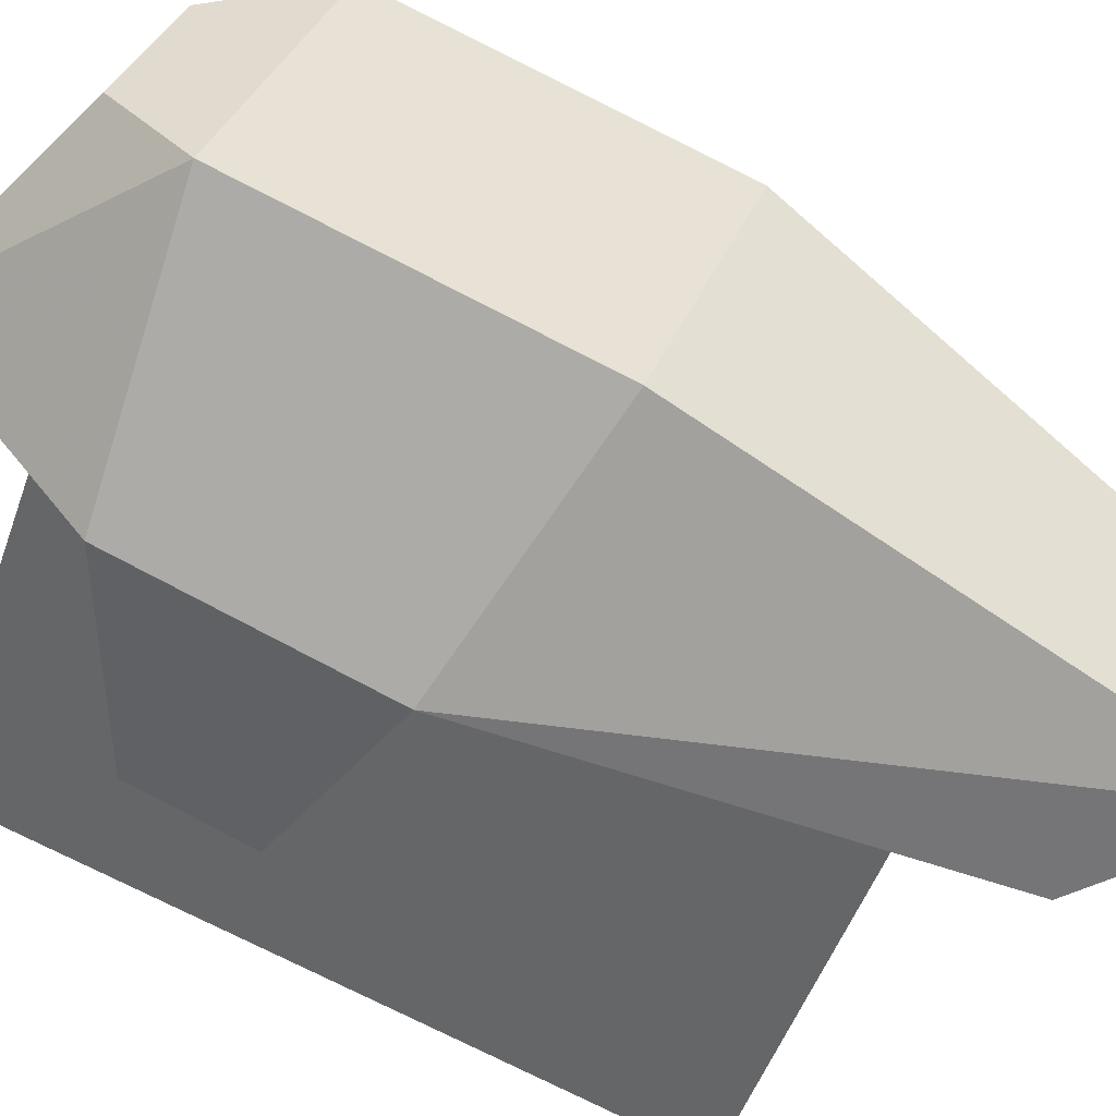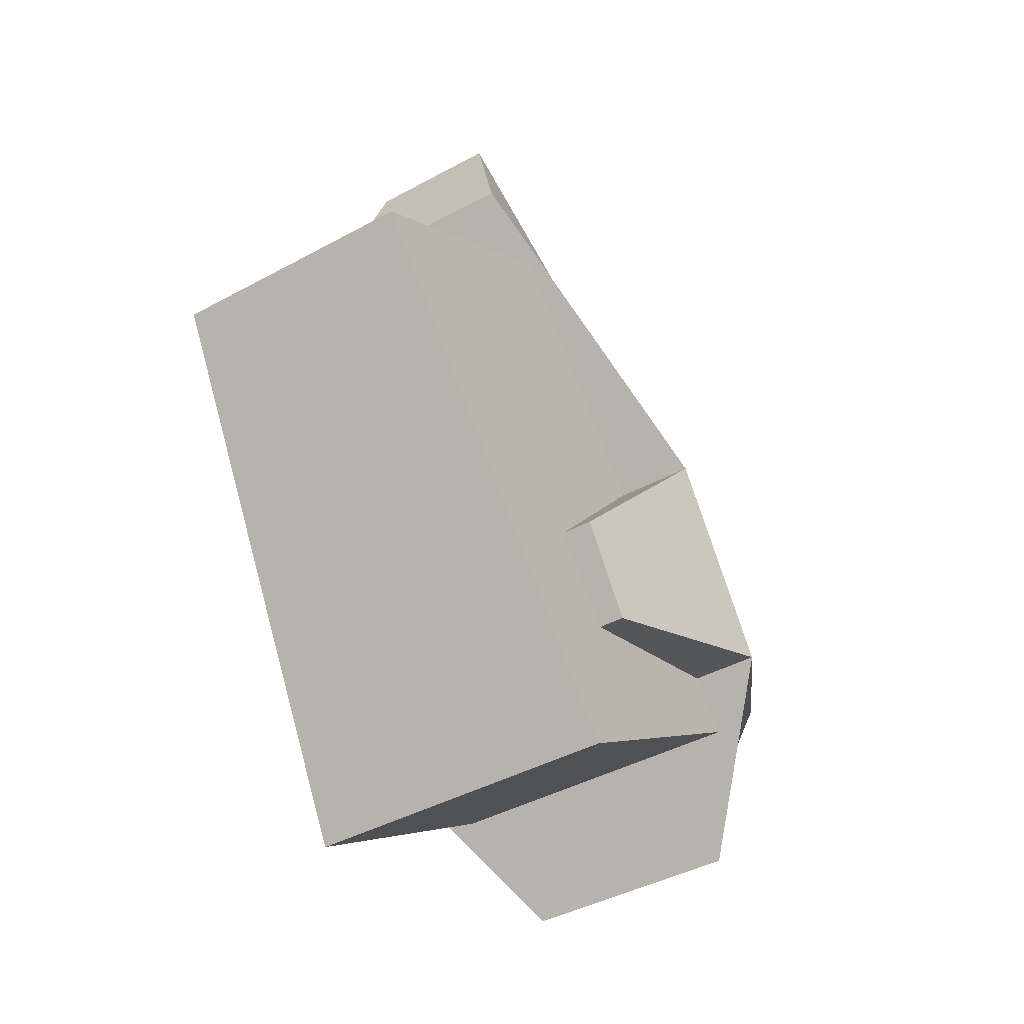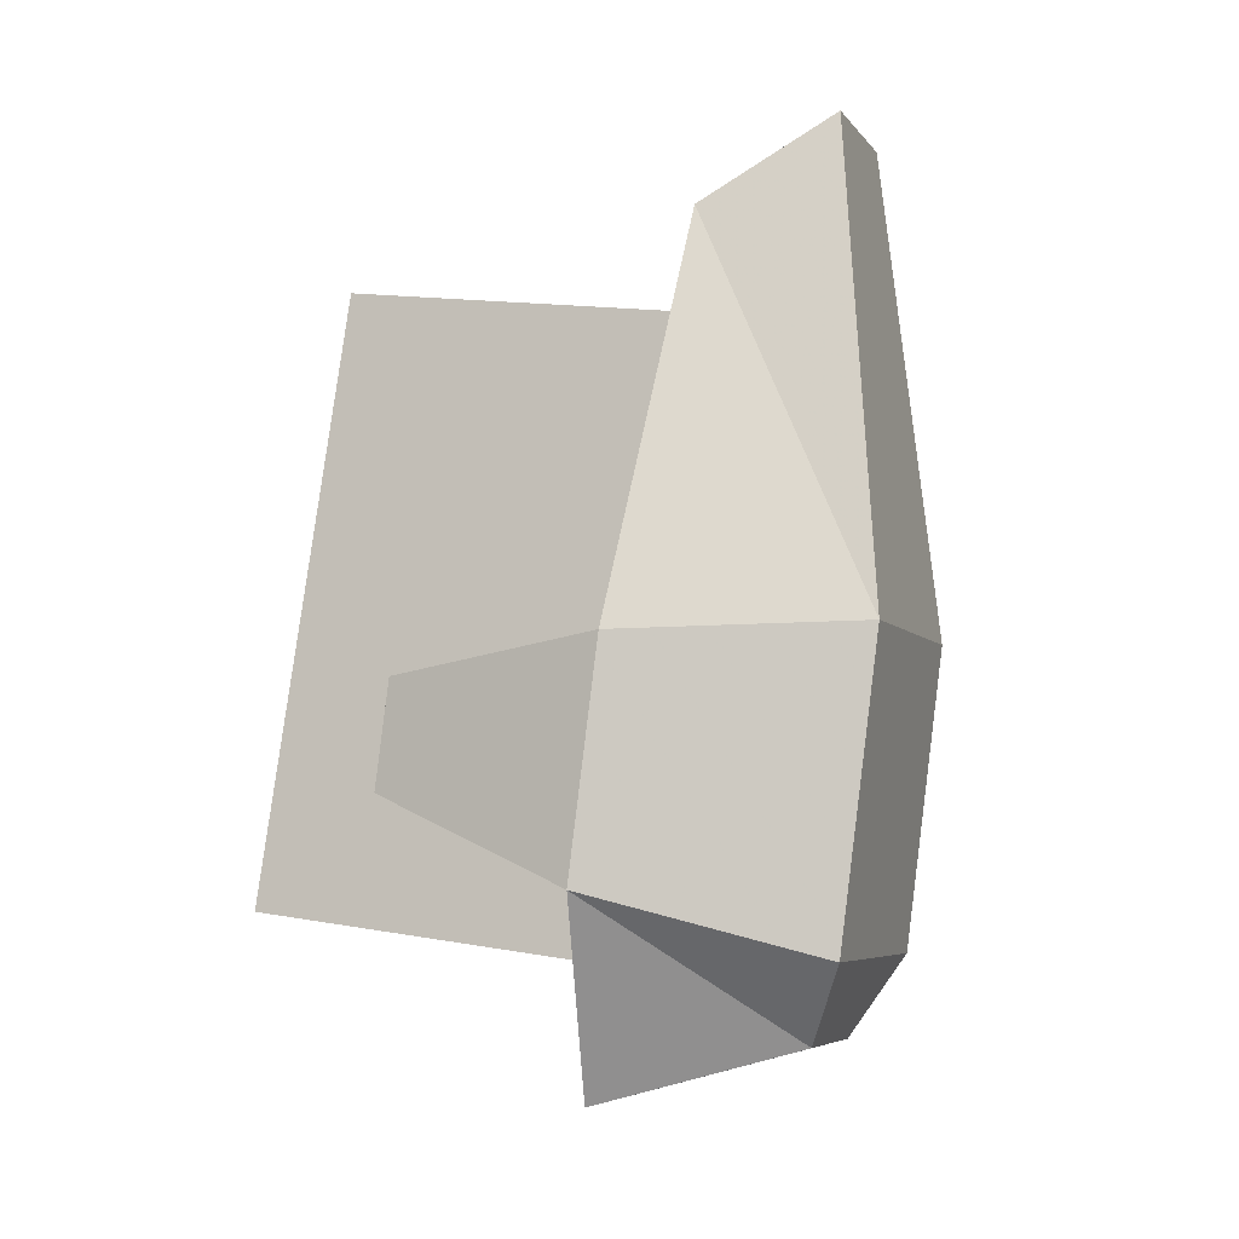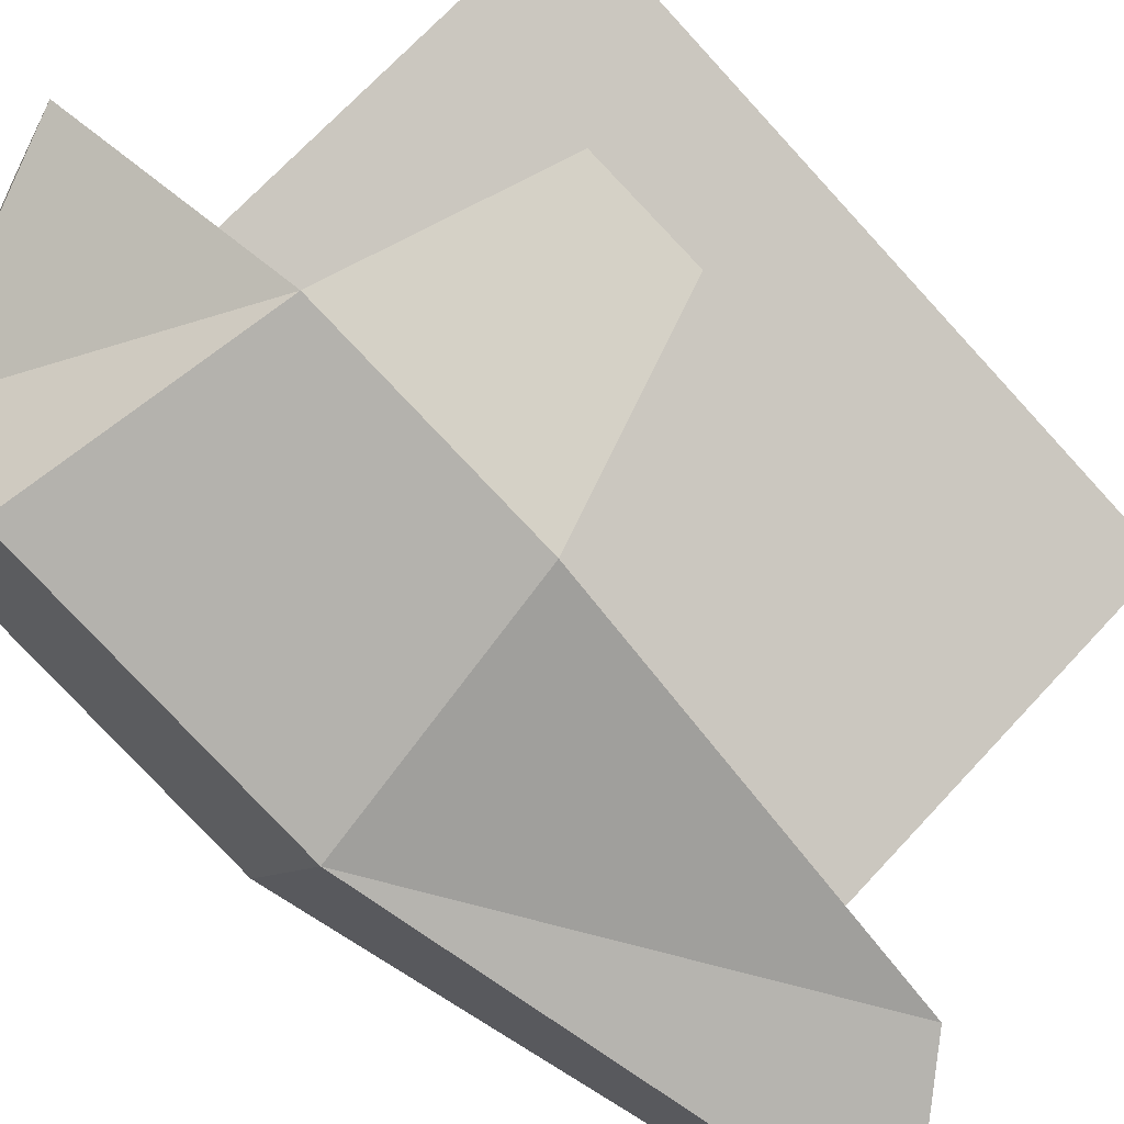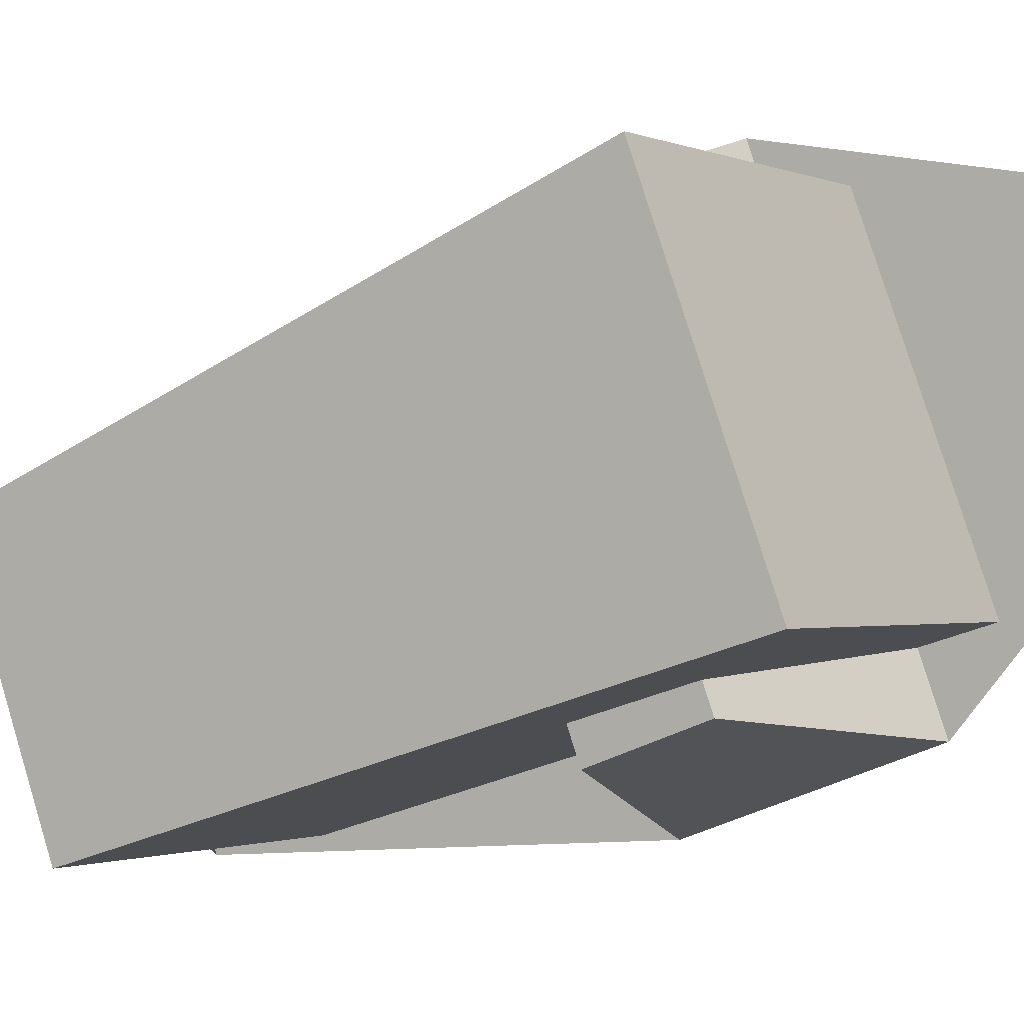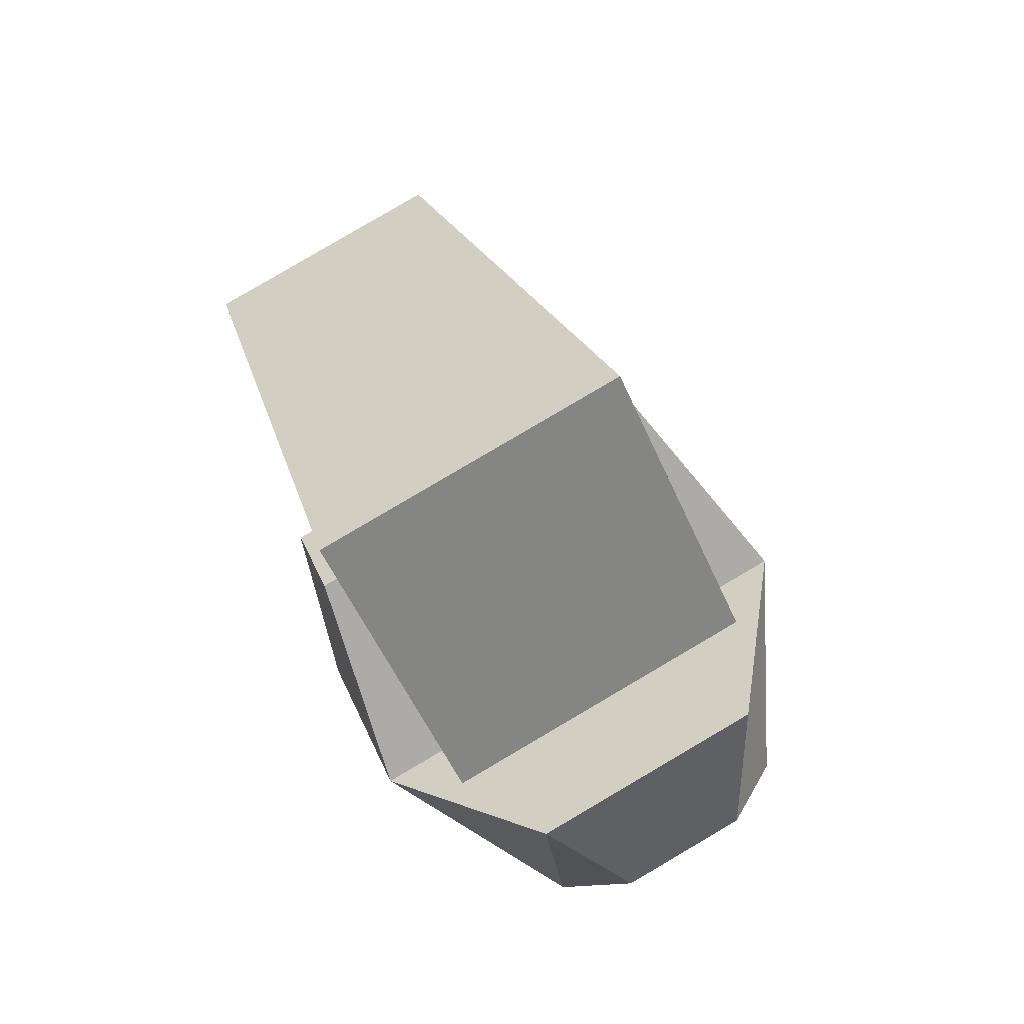
<metadata>
{"format":"obj","ext":"obj","renderer":"f3d","projection":"perspective","resolution":1024,"background":"white","views":[{"elev":-49.0,"azim":71.2,"up":"+Z"},{"elev":-4.0,"azim":-63.6,"up":"+Y"},{"elev":15.5,"azim":20.7,"up":"+Y"},{"elev":69.2,"azim":132.7,"up":"+Z"},{"elev":-1.1,"azim":-58.7,"up":"+Z"},{"elev":-53.6,"azim":-66.7,"up":"+Y"}]}
</metadata>
<code>
o ArmLow4_Plane.011
v 0.09603 0.0718 0.04093
v 0.09603 -0.265 0.238
v 0.09603 -0.2313 -0.07223
v 0.09603 -0.4497 0.08175
v 0.09603 0.02392 -0.09063
v 0.09603 -0.1355 0.1909
v 0.09603 -0.4018 0.2133
v 0.09603 -0.3608 -0.02511
v 0.166 0.1219 -0.005562
v 0.231 -0.3055 0.1884
v 0.231 -0.1884 -0.02352
v 0.2111 -0.3941 0.09367
v 0.166 0.0922 -0.08723
v 0.231 -0.134 0.126
v 0.2111 -0.3669 0.1684
v 0.231 -0.3599 0.03891
v -0.03397 -0.2404 0.1993
v -0.03397 -0.2559 -0.03348
v -0.03397 -0.1793 0.177
v -0.03397 -0.317 -0.01124
v -0.104 -0.3154 0.2138
v -0.104 0.01602 0.07187
v -0.104 -0.3838 0.02585
v -0.104 -0.0387 -0.07848
v 0.09603 -0.3154 0.2138
v 0.09603 0.01602 0.07187
v 0.09603 -0.3838 0.02585
v 0.09603 -0.0387 -0.07848
f 6 1 5 3
f 14 11 13 9
f 6 2 10 14
f 2 7 15 10
f 3 5 13 11
f 7 4 12 15
f 5 1 9 13
f 4 8 16 12
f 1 6 14 9
f 8 3 11 16
f 11 14 10 16
f 16 10 15 12
f 2 6 19 17
f 2 8 4 7
f 18 20 17 19
f 8 2 17 20
f 6 3 18 19
f 3 8 20 18
f 21 22 24 23
f 23 24 28 27
f 27 28 26 25
f 25 26 22 21
f 23 27 25 21
f 28 24 22 26

</code>
